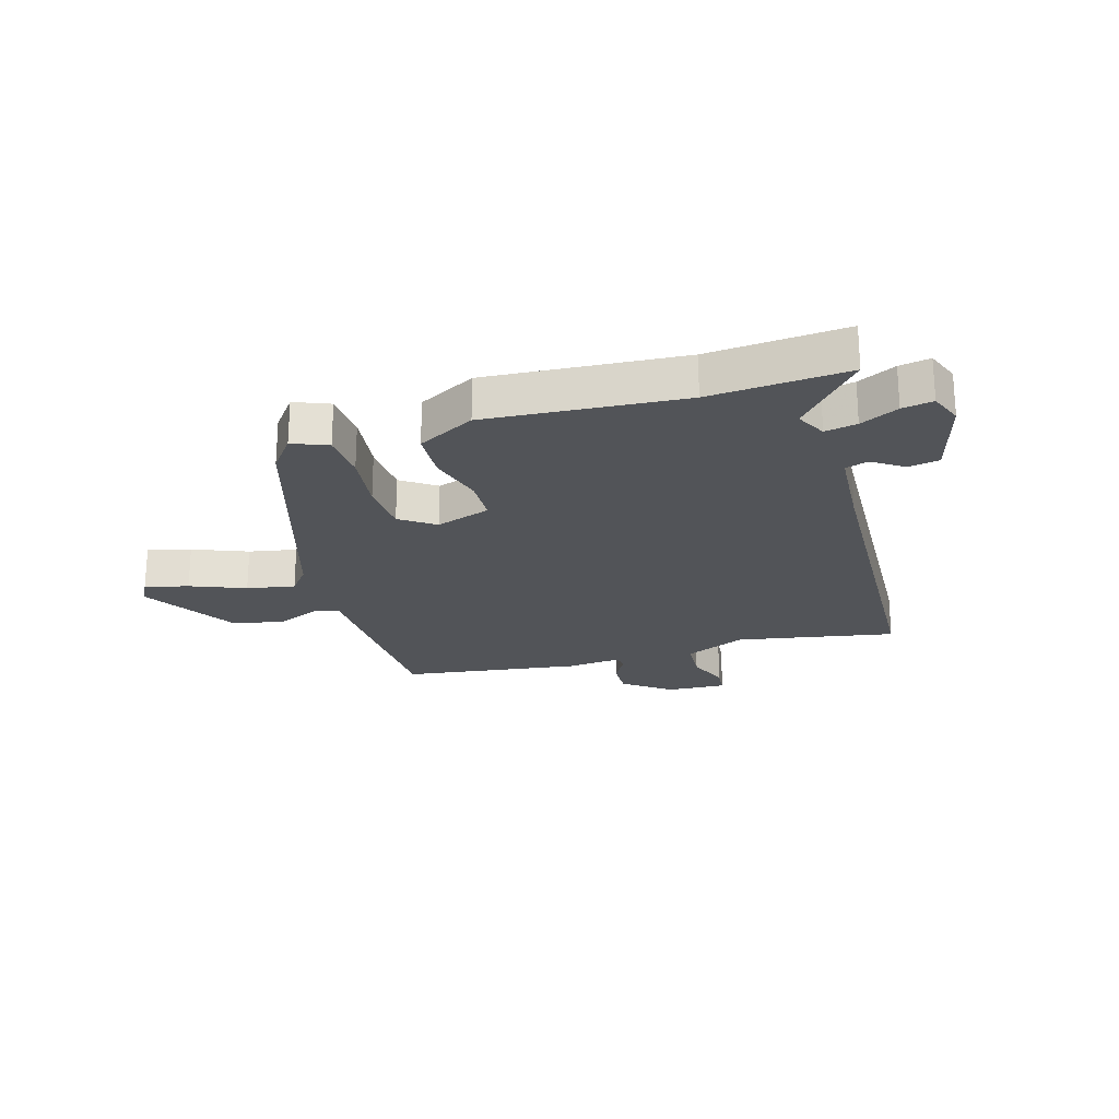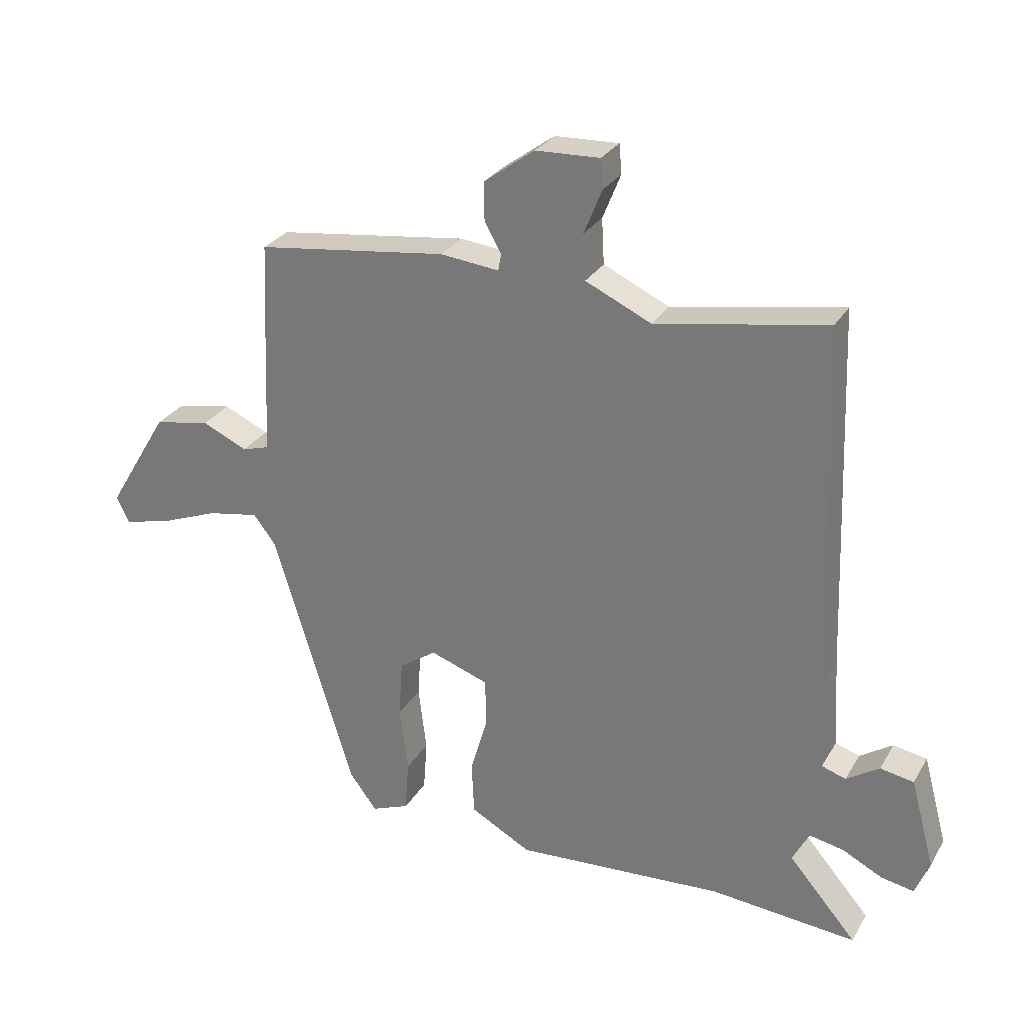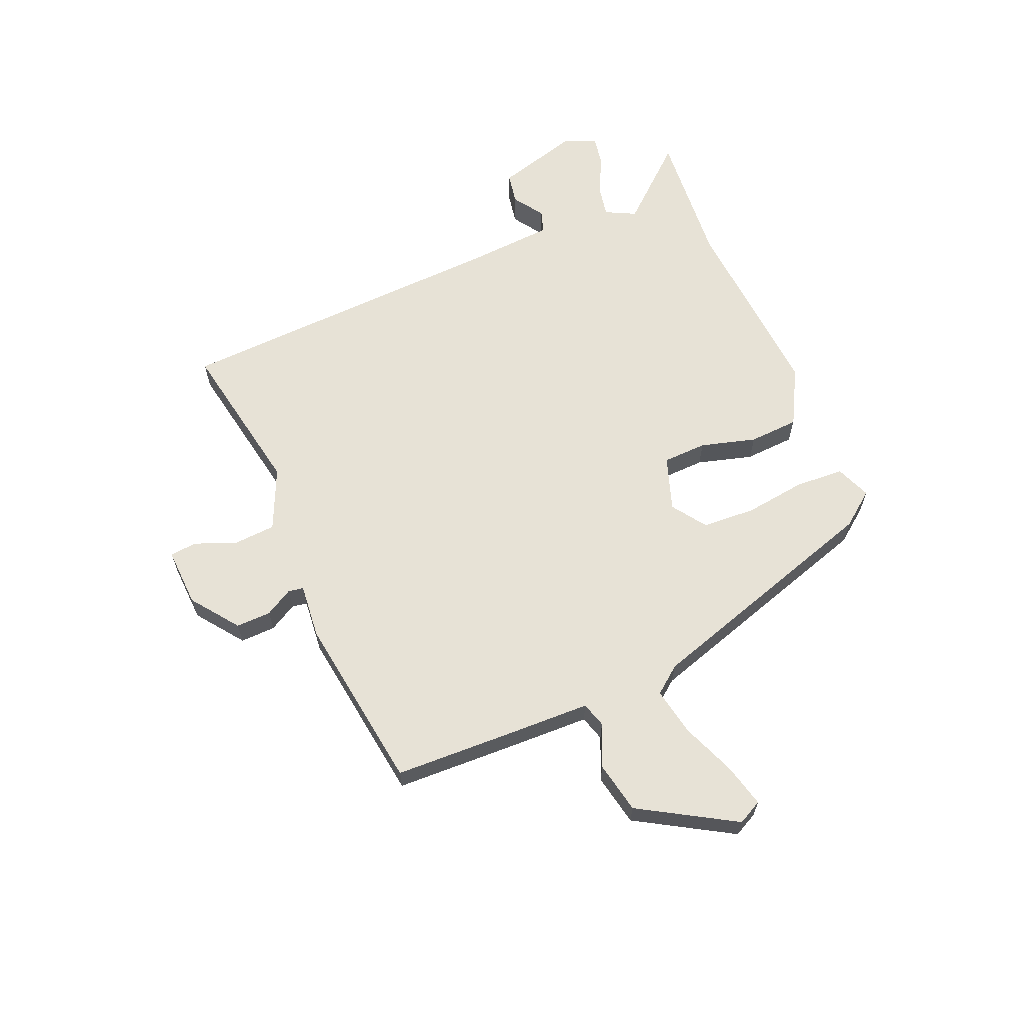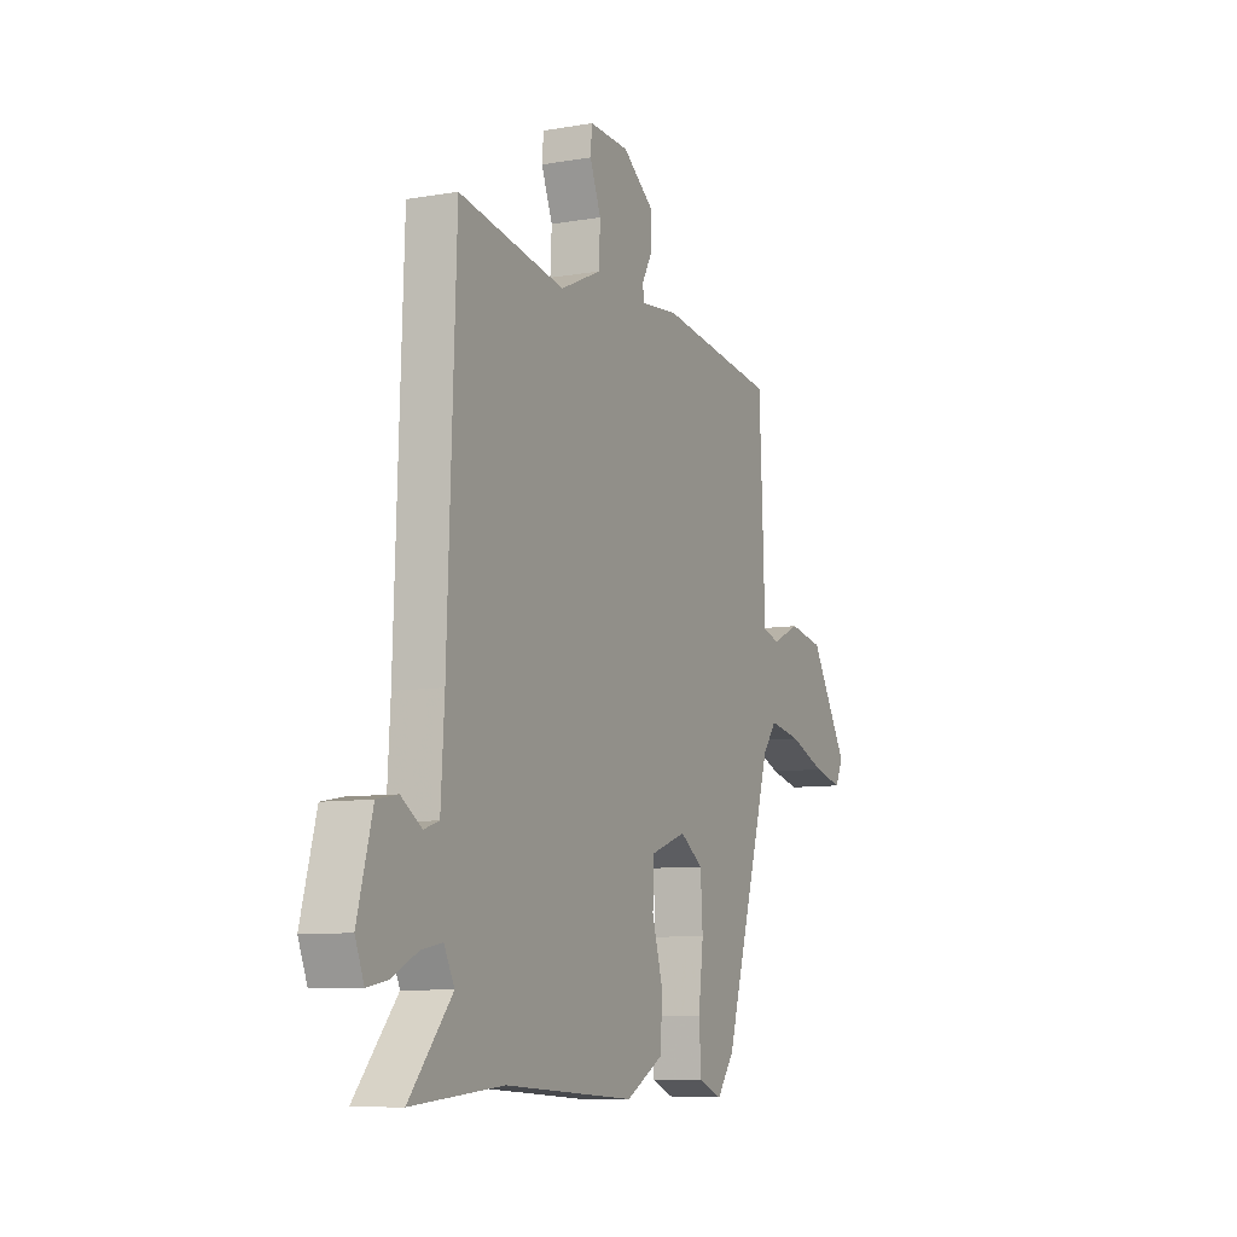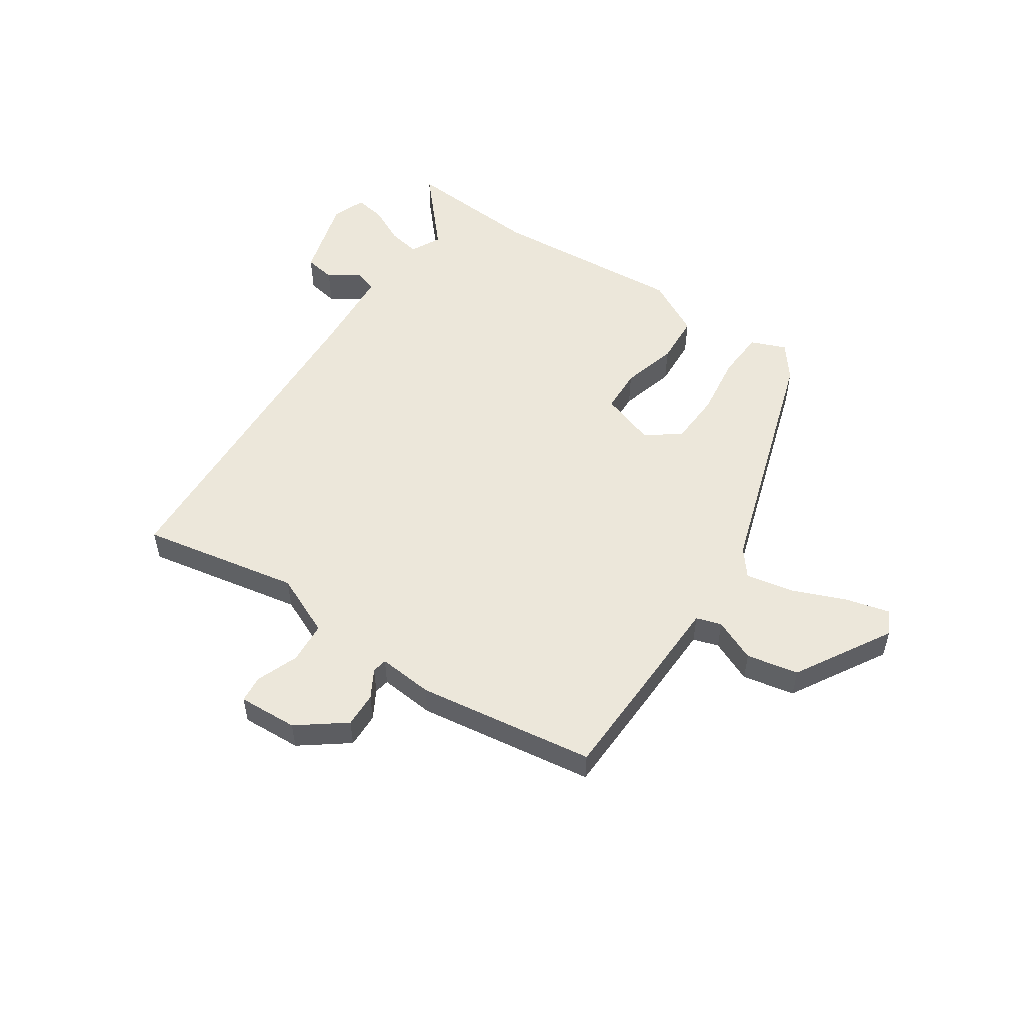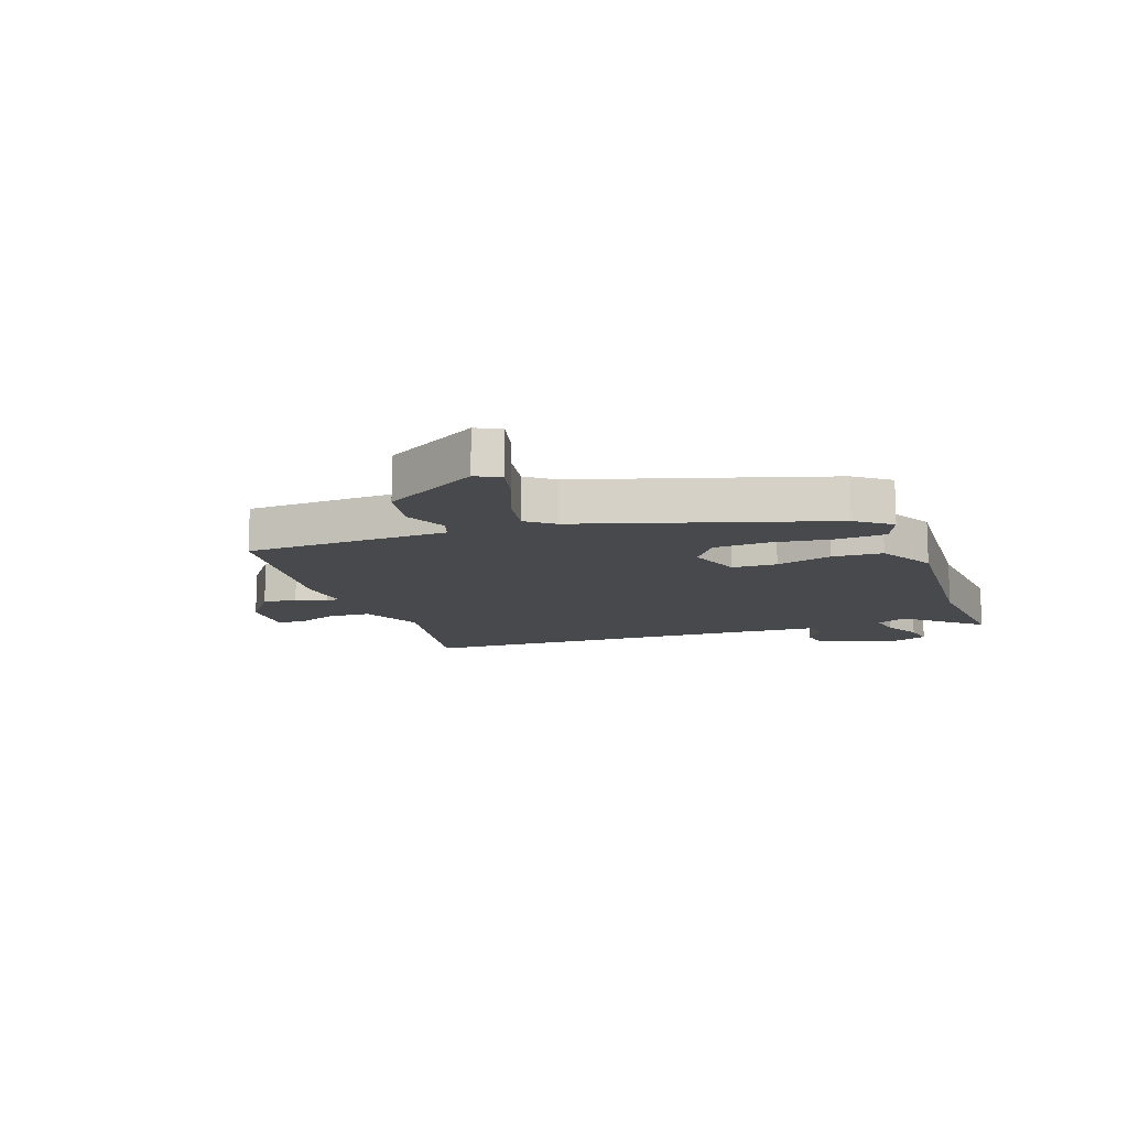
<metadata>
{"format":"obj","ext":"obj","renderer":"f3d","projection":"perspective","resolution":1024,"background":"white","views":[{"elev":-22.9,"azim":-164.0,"up":"+Y"},{"elev":28.1,"azim":-155.1,"up":"+Z"},{"elev":63.4,"azim":66.5,"up":"+Y"},{"elev":-8.7,"azim":-64.9,"up":"+Z"},{"elev":53.0,"azim":33.1,"up":"+Y"},{"elev":-12.4,"azim":109.4,"up":"+Y"}]}
</metadata>
<code>
v -0.481 0.07 0.545
v -0.206 0.07 0.497
v -0.1 0.07 0.546
v -0.096 0.07 0.619
v -0.125 0.07 0.691
v -0.121 0.07 0.738
v -0.018 0.07 0.734
v 0.064 0.07 0.674
v 0.063 0.07 0.613
v 0.036 0.07 0.564
v 0.041 0.07 0.538
v 0.136 0.07 0.548
v 0.444 0.07 0.508
v 0.453 0.07 0.309
v 0.459 0.07 0.156
v 0.503 0.07 0.143
v 0.576 0.07 0.176
v 0.666 0.07 0.159
v 0.765 0.07 -0.005
v 0.744 0.07 -0.047
v 0.669 0.07 -0.029
v 0.574 0.07 0.008
v 0.491 0.07 0.023
v 0.455 0.07 -0.024
v 0.326 0.07 -0.449
v 0.281 0.07 -0.509
v 0.22 0.07 -0.485
v 0.214 0.07 -0.401
v 0.227 0.07 -0.294
v 0.221 0.07 -0.201
v 0.161 0.07 -0.16
v 0.067 0.07 -0.193
v 0.065 0.07 -0.27
v 0.093 0.07 -0.366
v 0.089 0.07 -0.453
v -0.009 0.07 -0.507
v -0.347 0.07 -0.486
v -0.583 0.07 -0.507
v -0.473 0.07 -0.379
v -0.5 0.07 -0.327
v -0.555 0.07 -0.338
v -0.62 0.07 -0.371
v -0.673 0.07 -0.381
v -0.696 0.07 -0.324
v -0.657 0.07 -0.18
v -0.603 0.07 -0.17
v -0.55 0.07 -0.205
v -0.511 0.07 -0.192
v -0.502 0.07 -0.041
v -0.481 0 0.545
v -0.206 0 0.497
v -0.1 0 0.546
v -0.096 0 0.619
v -0.125 0 0.691
v -0.121 0 0.738
v -0.018 0 0.734
v 0.064 0 0.674
v 0.063 0 0.613
v 0.036 0 0.564
v 0.041 0 0.538
v 0.136 0 0.548
v 0.444 0 0.508
v 0.453 0 0.309
v 0.459 0 0.156
v 0.503 0 0.143
v 0.576 0 0.176
v 0.666 0 0.159
v 0.765 0 -0.005
v 0.744 0 -0.047
v 0.669 0 -0.029
v 0.574 0 0.008
v 0.491 0 0.023
v 0.455 0 -0.024
v 0.326 0 -0.449
v 0.281 0 -0.509
v 0.22 0 -0.485
v 0.214 0 -0.401
v 0.227 0 -0.294
v 0.221 0 -0.201
v 0.161 0 -0.16
v 0.067 0 -0.193
v 0.065 0 -0.27
v 0.093 0 -0.366
v 0.089 0 -0.453
v -0.009 0 -0.507
v -0.347 0 -0.486
v -0.583 0 -0.507
v -0.473 0 -0.379
v -0.5 0 -0.327
v -0.555 0 -0.338
v -0.62 0 -0.371
v -0.673 0 -0.381
v -0.696 0 -0.324
v -0.657 0 -0.18
v -0.603 0 -0.17
v -0.55 0 -0.205
v -0.511 0 -0.192
v -0.502 0 -0.041
f 45 46 47
f 44 45 47
f 43 44 47
f 42 43 47
f 41 42 47
f 40 41 47 48
f 39 40 48 49
f 37 38 39
f 49 1 2
f 39 49 2
f 37 39 2
f 36 37 2
f 35 36 2
f 34 35 2
f 33 34 2
f 27 28 29
f 26 27 29
f 25 26 29
f 24 25 29
f 23 24 29 30
f 20 21 22
f 19 20 22
f 18 19 22
f 17 18 22
f 16 17 22
f 15 16 22 23
f 13 14 15
f 12 13 15
f 11 12 15
f 23 30 31
f 15 23 31
f 11 15 31
f 8 9 10
f 7 8 10
f 6 7 10
f 5 6 10
f 4 5 10
f 11 31 32
f 10 11 32
f 4 10 32
f 3 4 32
f 2 3 32 33
f 96 95 94
f 96 94 93
f 96 93 92
f 96 92 91
f 96 91 90
f 97 96 90 89
f 98 97 89 88
f 88 87 86
f 51 50 98
f 51 98 88
f 51 88 86
f 51 86 85
f 51 85 84
f 51 84 83
f 51 83 82
f 78 77 76
f 78 76 75
f 78 75 74
f 78 74 73
f 79 78 73 72
f 71 70 69
f 71 69 68
f 71 68 67
f 71 67 66
f 71 66 65
f 72 71 65 64
f 64 63 62
f 64 62 61
f 64 61 60
f 80 79 72
f 80 72 64
f 80 64 60
f 59 58 57
f 59 57 56
f 59 56 55
f 59 55 54
f 59 54 53
f 81 80 60
f 81 60 59
f 81 59 53
f 81 53 52
f 82 81 52 51
f 1 50 51 2
f 2 51 52 3
f 3 52 53 4
f 4 53 54 5
f 5 54 55 6
f 6 55 56 7
f 7 56 57 8
f 8 57 58 9
f 9 58 59 10
f 10 59 60 11
f 11 60 61 12
f 12 61 62 13
f 13 62 63 14
f 14 63 64 15
f 15 64 65 16
f 16 65 66 17
f 17 66 67 18
f 18 67 68 19
f 19 68 69 20
f 20 69 70 21
f 21 70 71 22
f 22 71 72 23
f 23 72 73 24
f 24 73 74 25
f 25 74 75 26
f 26 75 76 27
f 27 76 77 28
f 28 77 78 29
f 29 78 79 30
f 30 79 80 31
f 31 80 81 32
f 32 81 82 33
f 33 82 83 34
f 34 83 84 35
f 35 84 85 36
f 36 85 86 37
f 37 86 87 38
f 38 87 88 39
f 39 88 89 40
f 40 89 90 41
f 41 90 91 42
f 42 91 92 43
f 43 92 93 44
f 44 93 94 45
f 45 94 95 46
f 46 95 96 47
f 47 96 97 48
f 48 97 98 49
f 49 98 50 1

</code>
